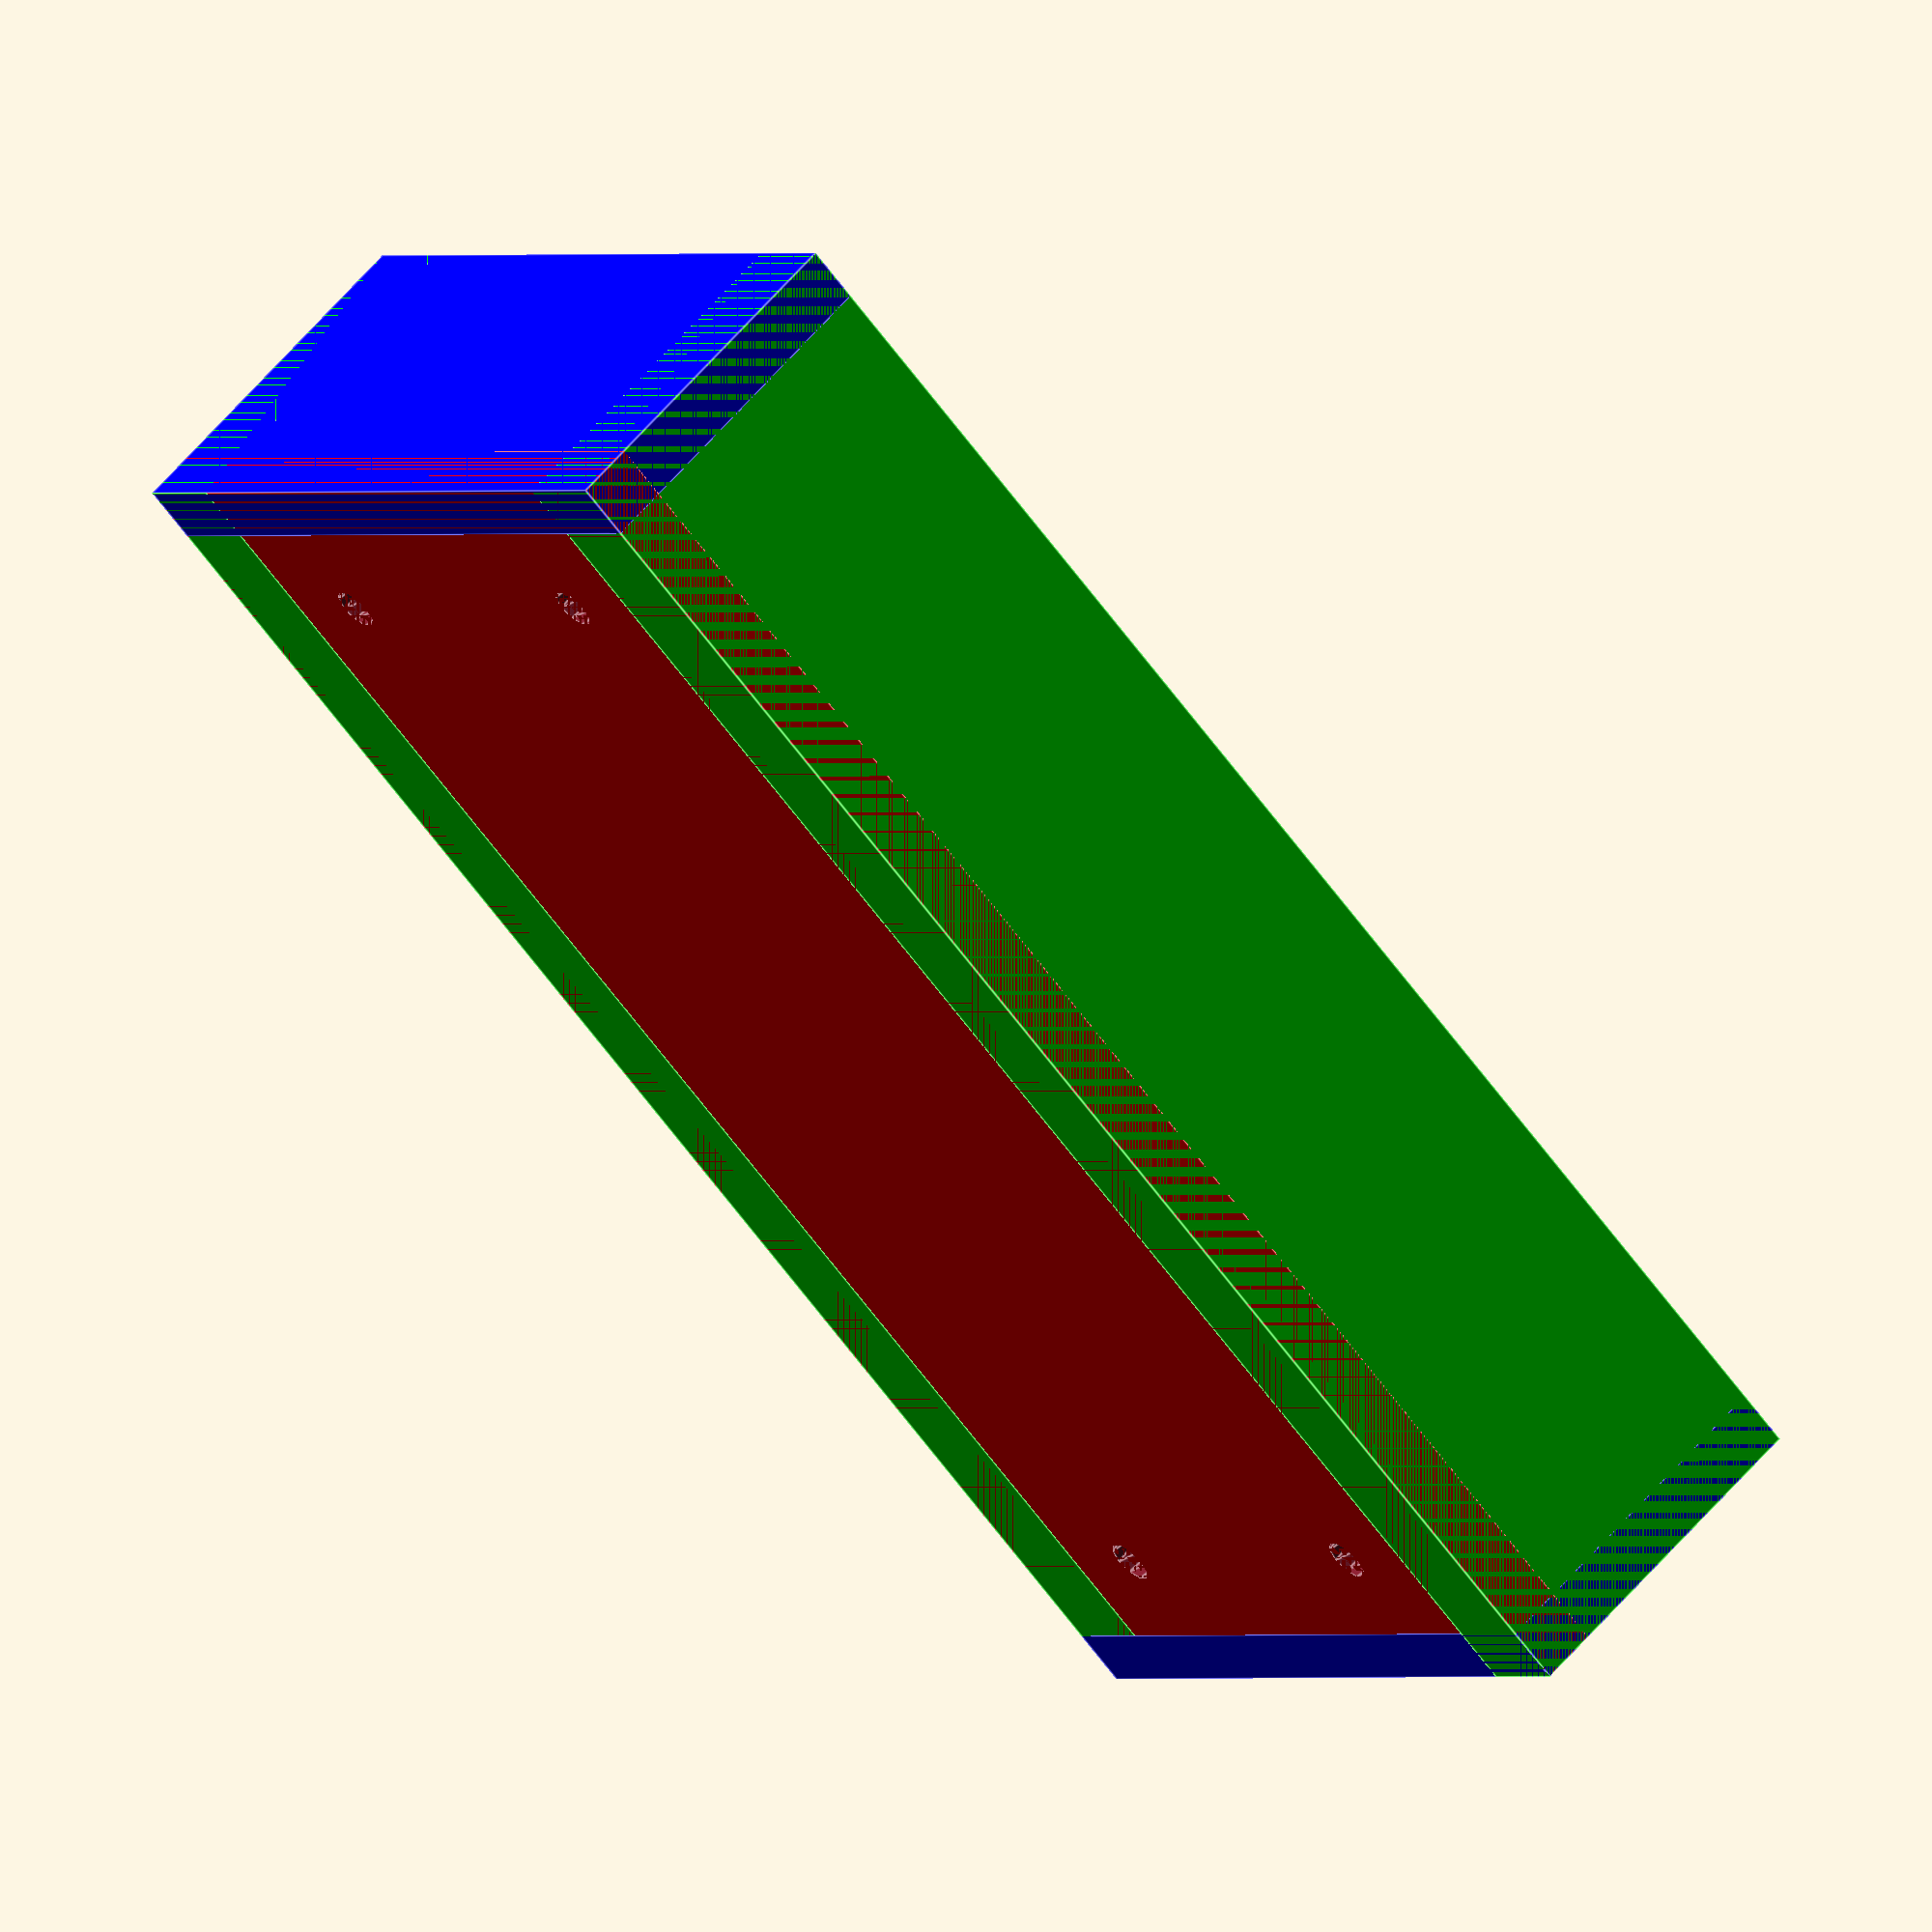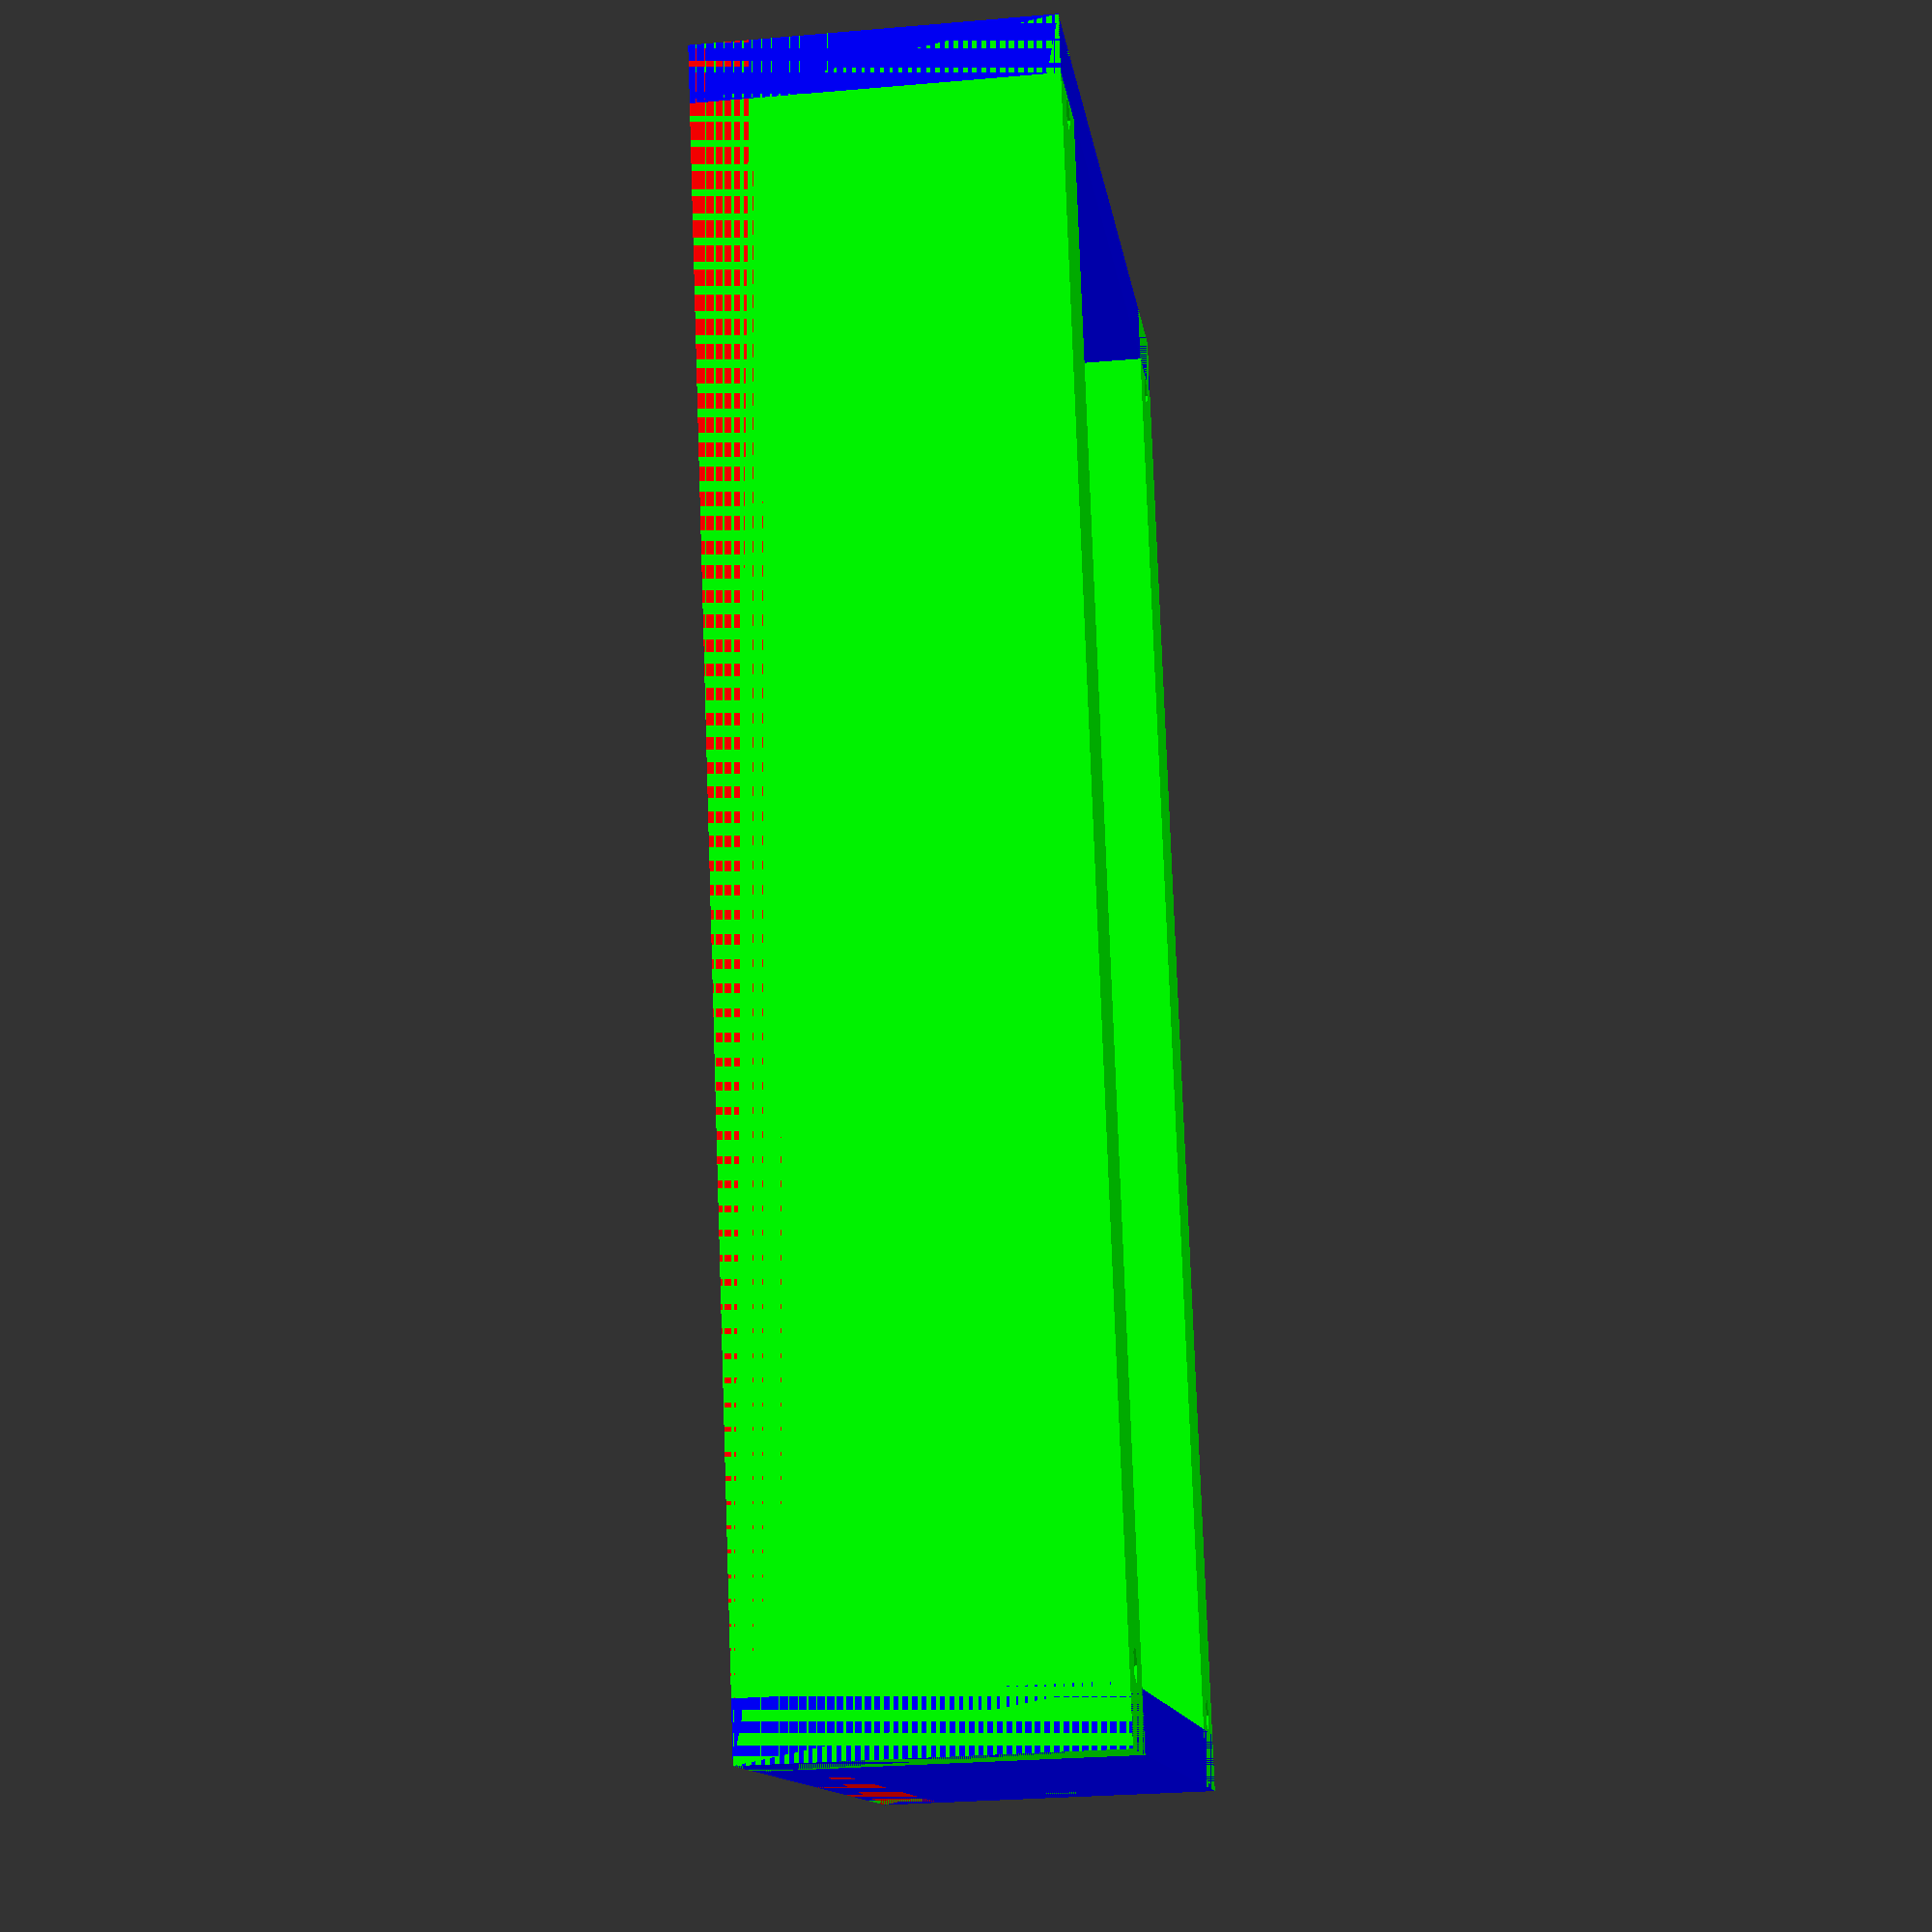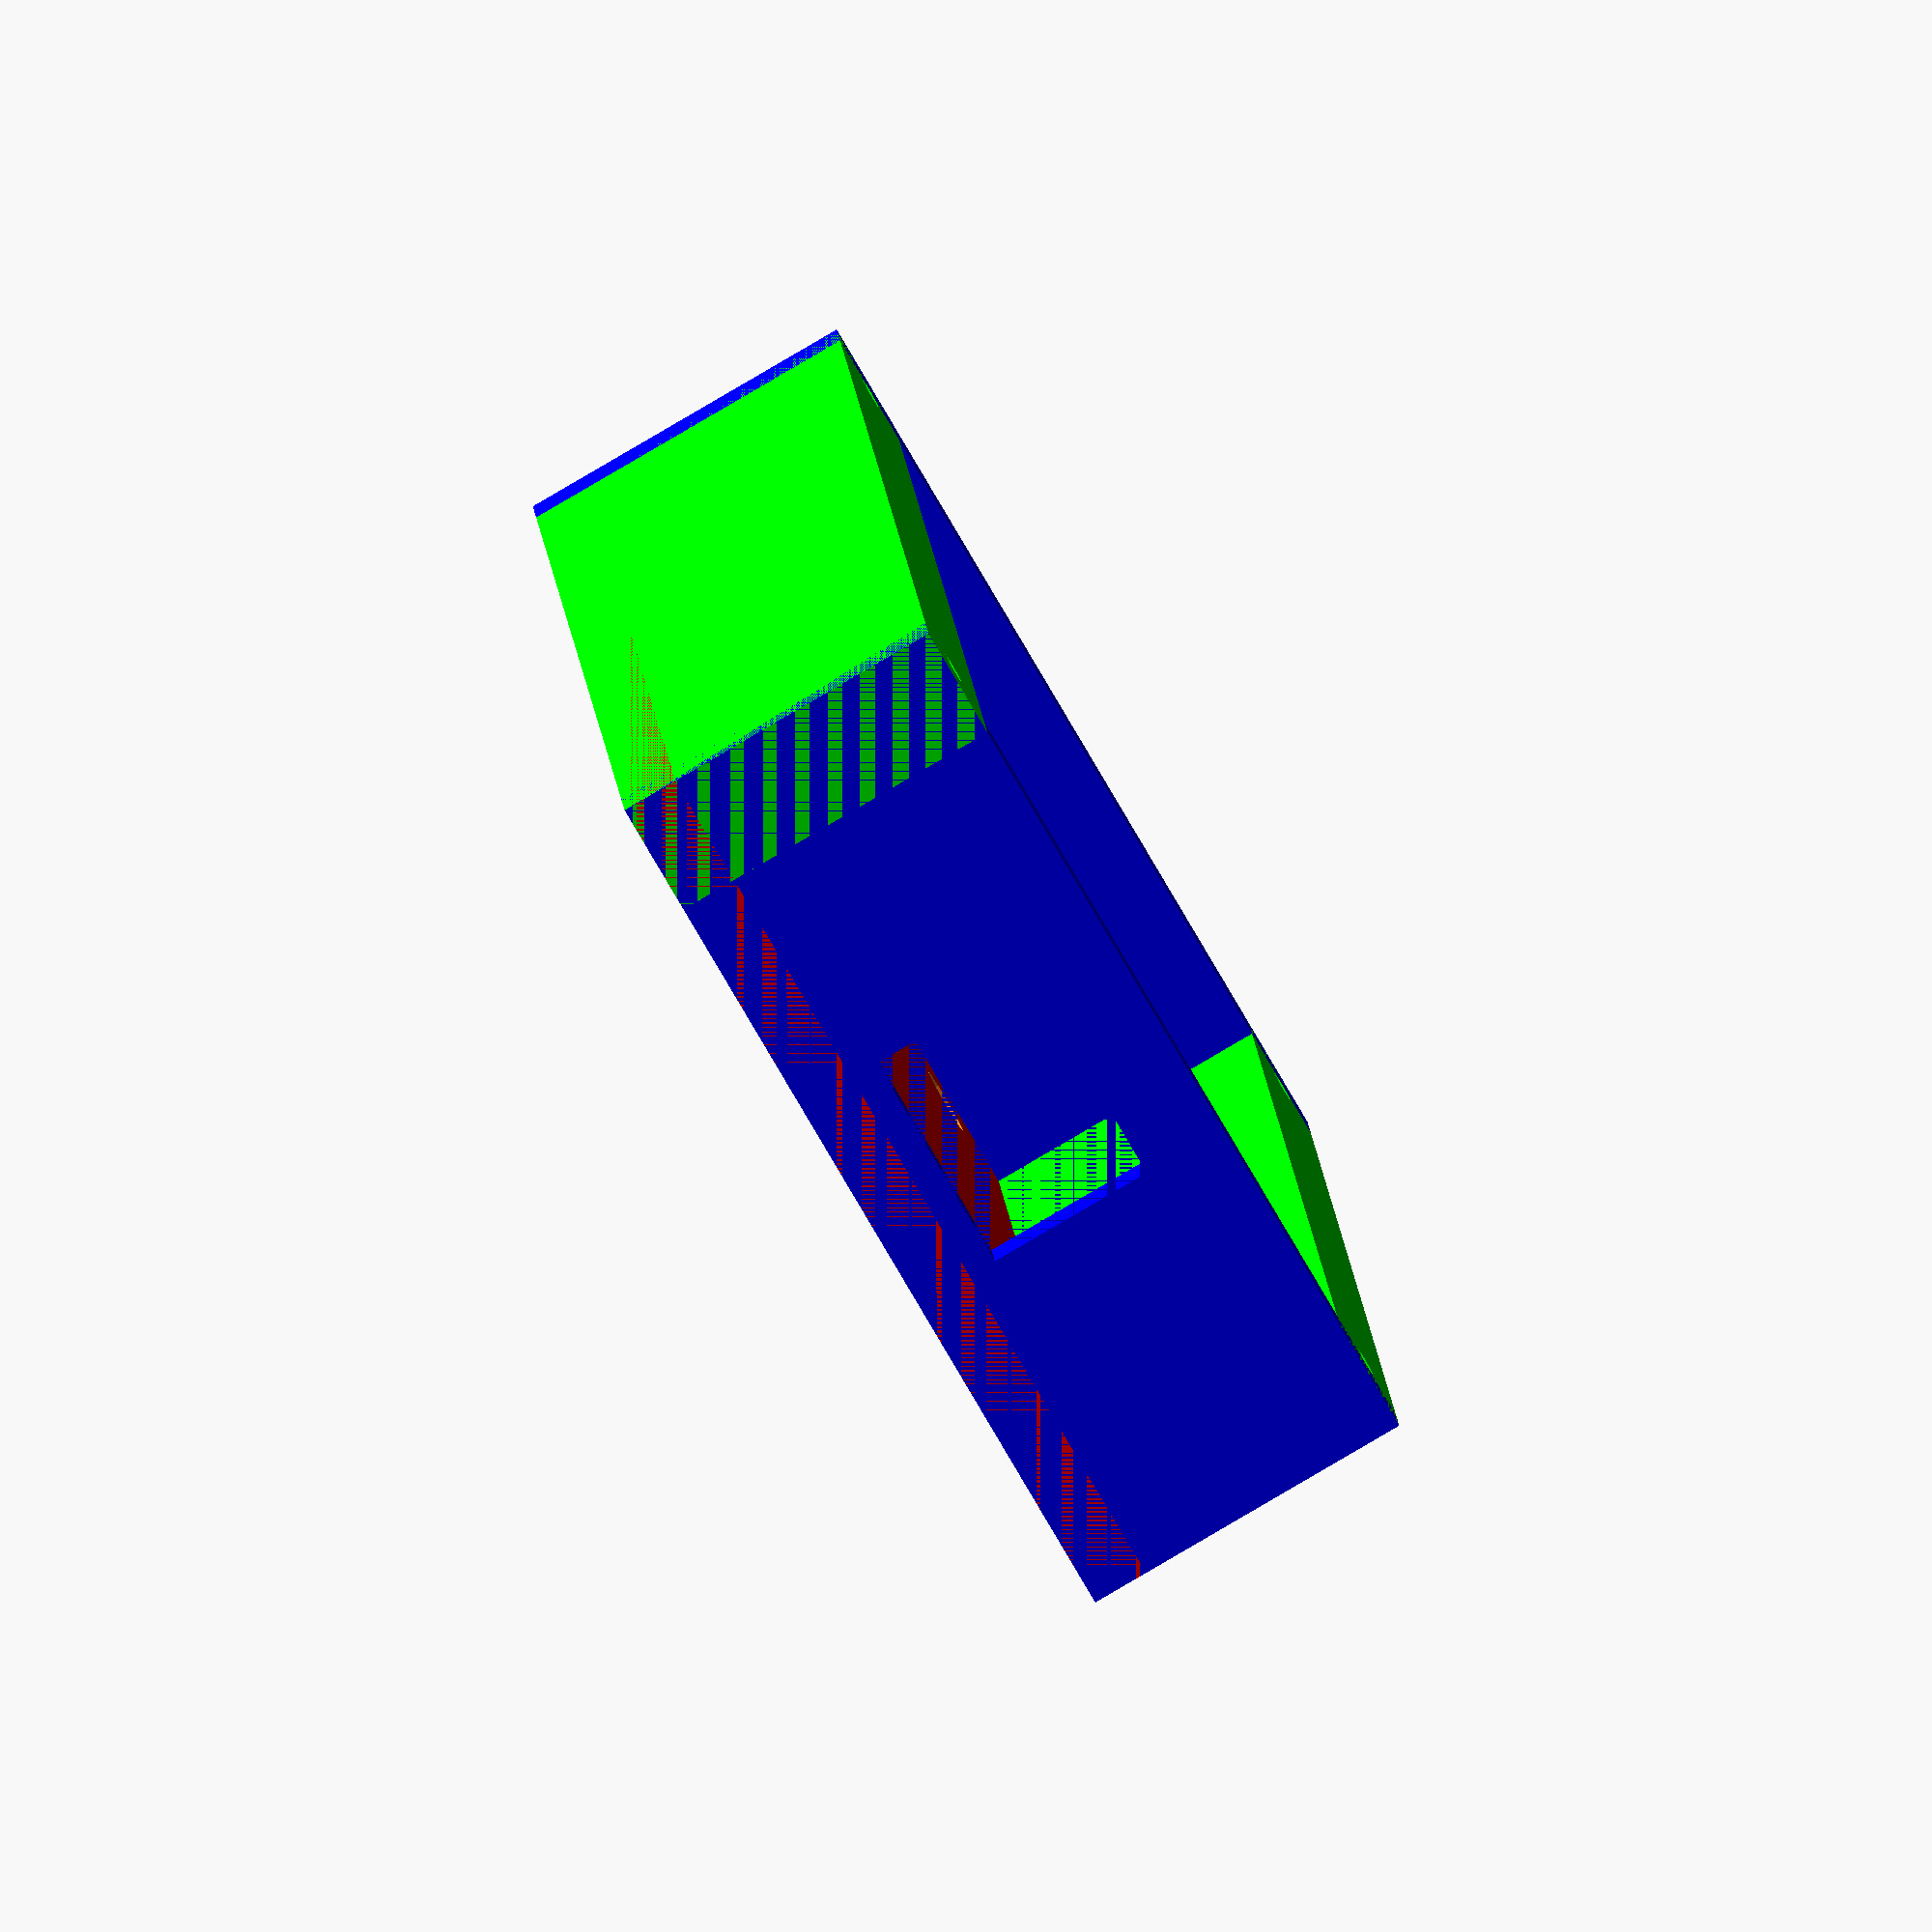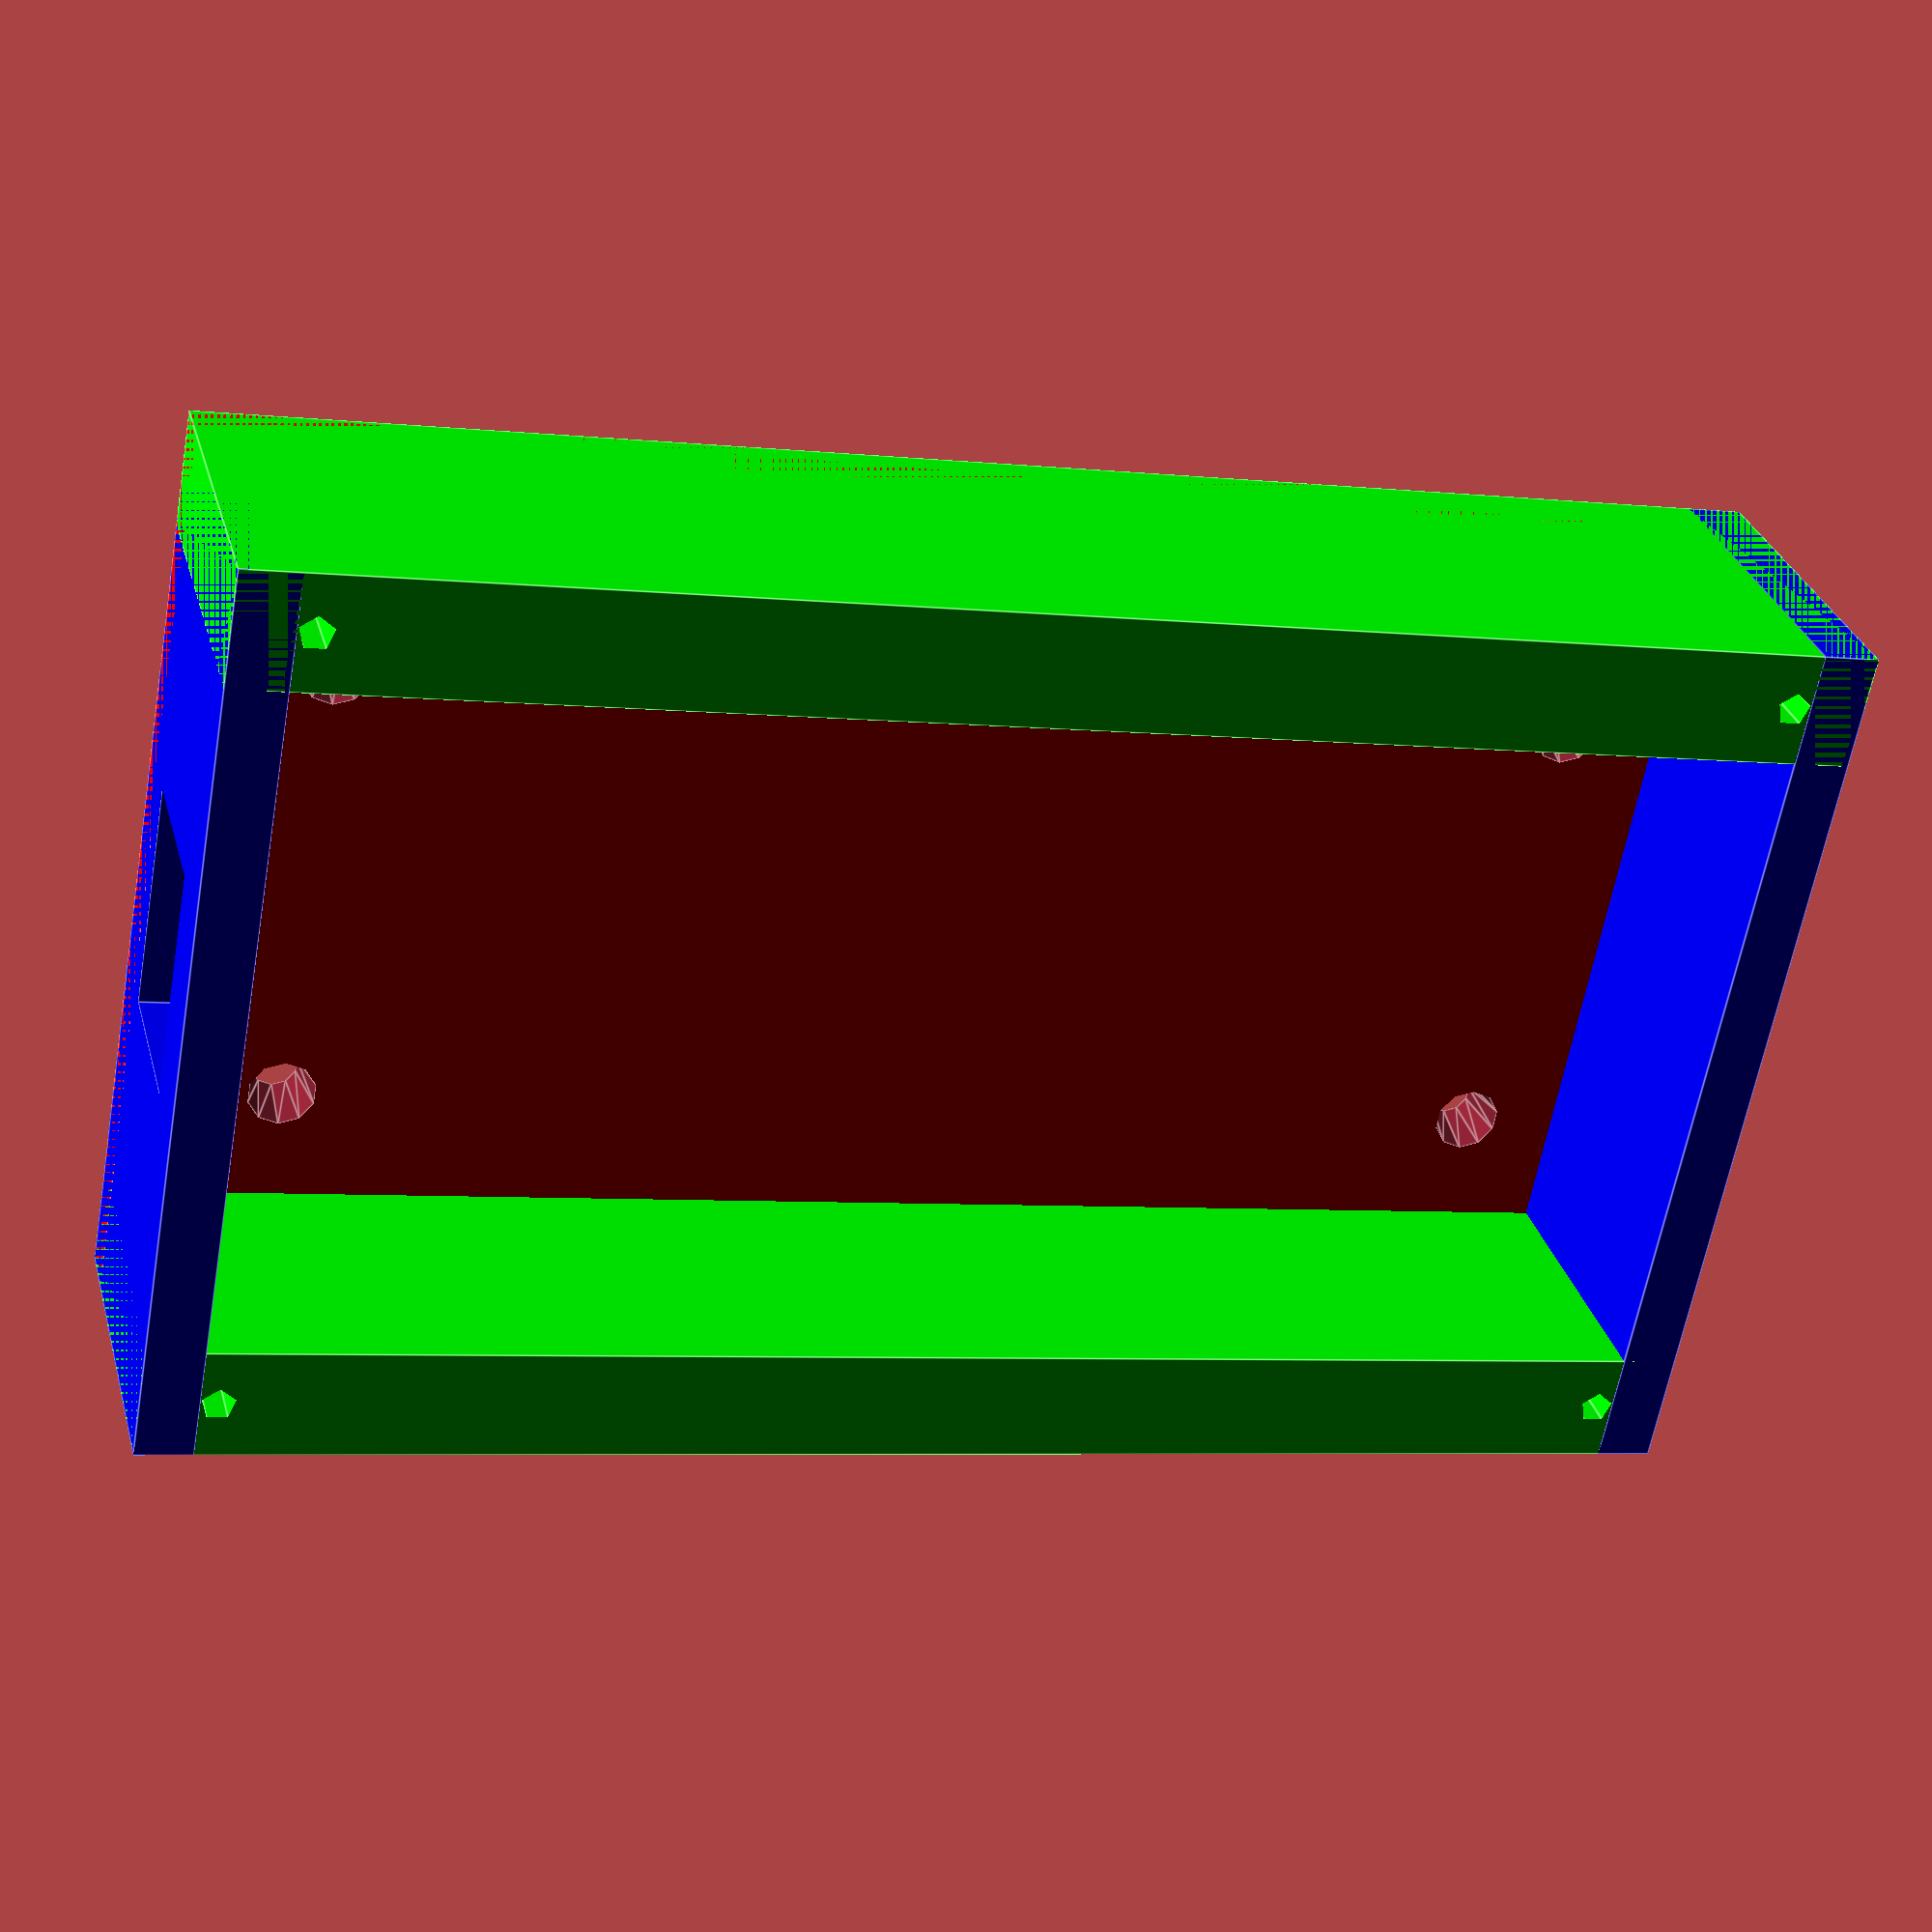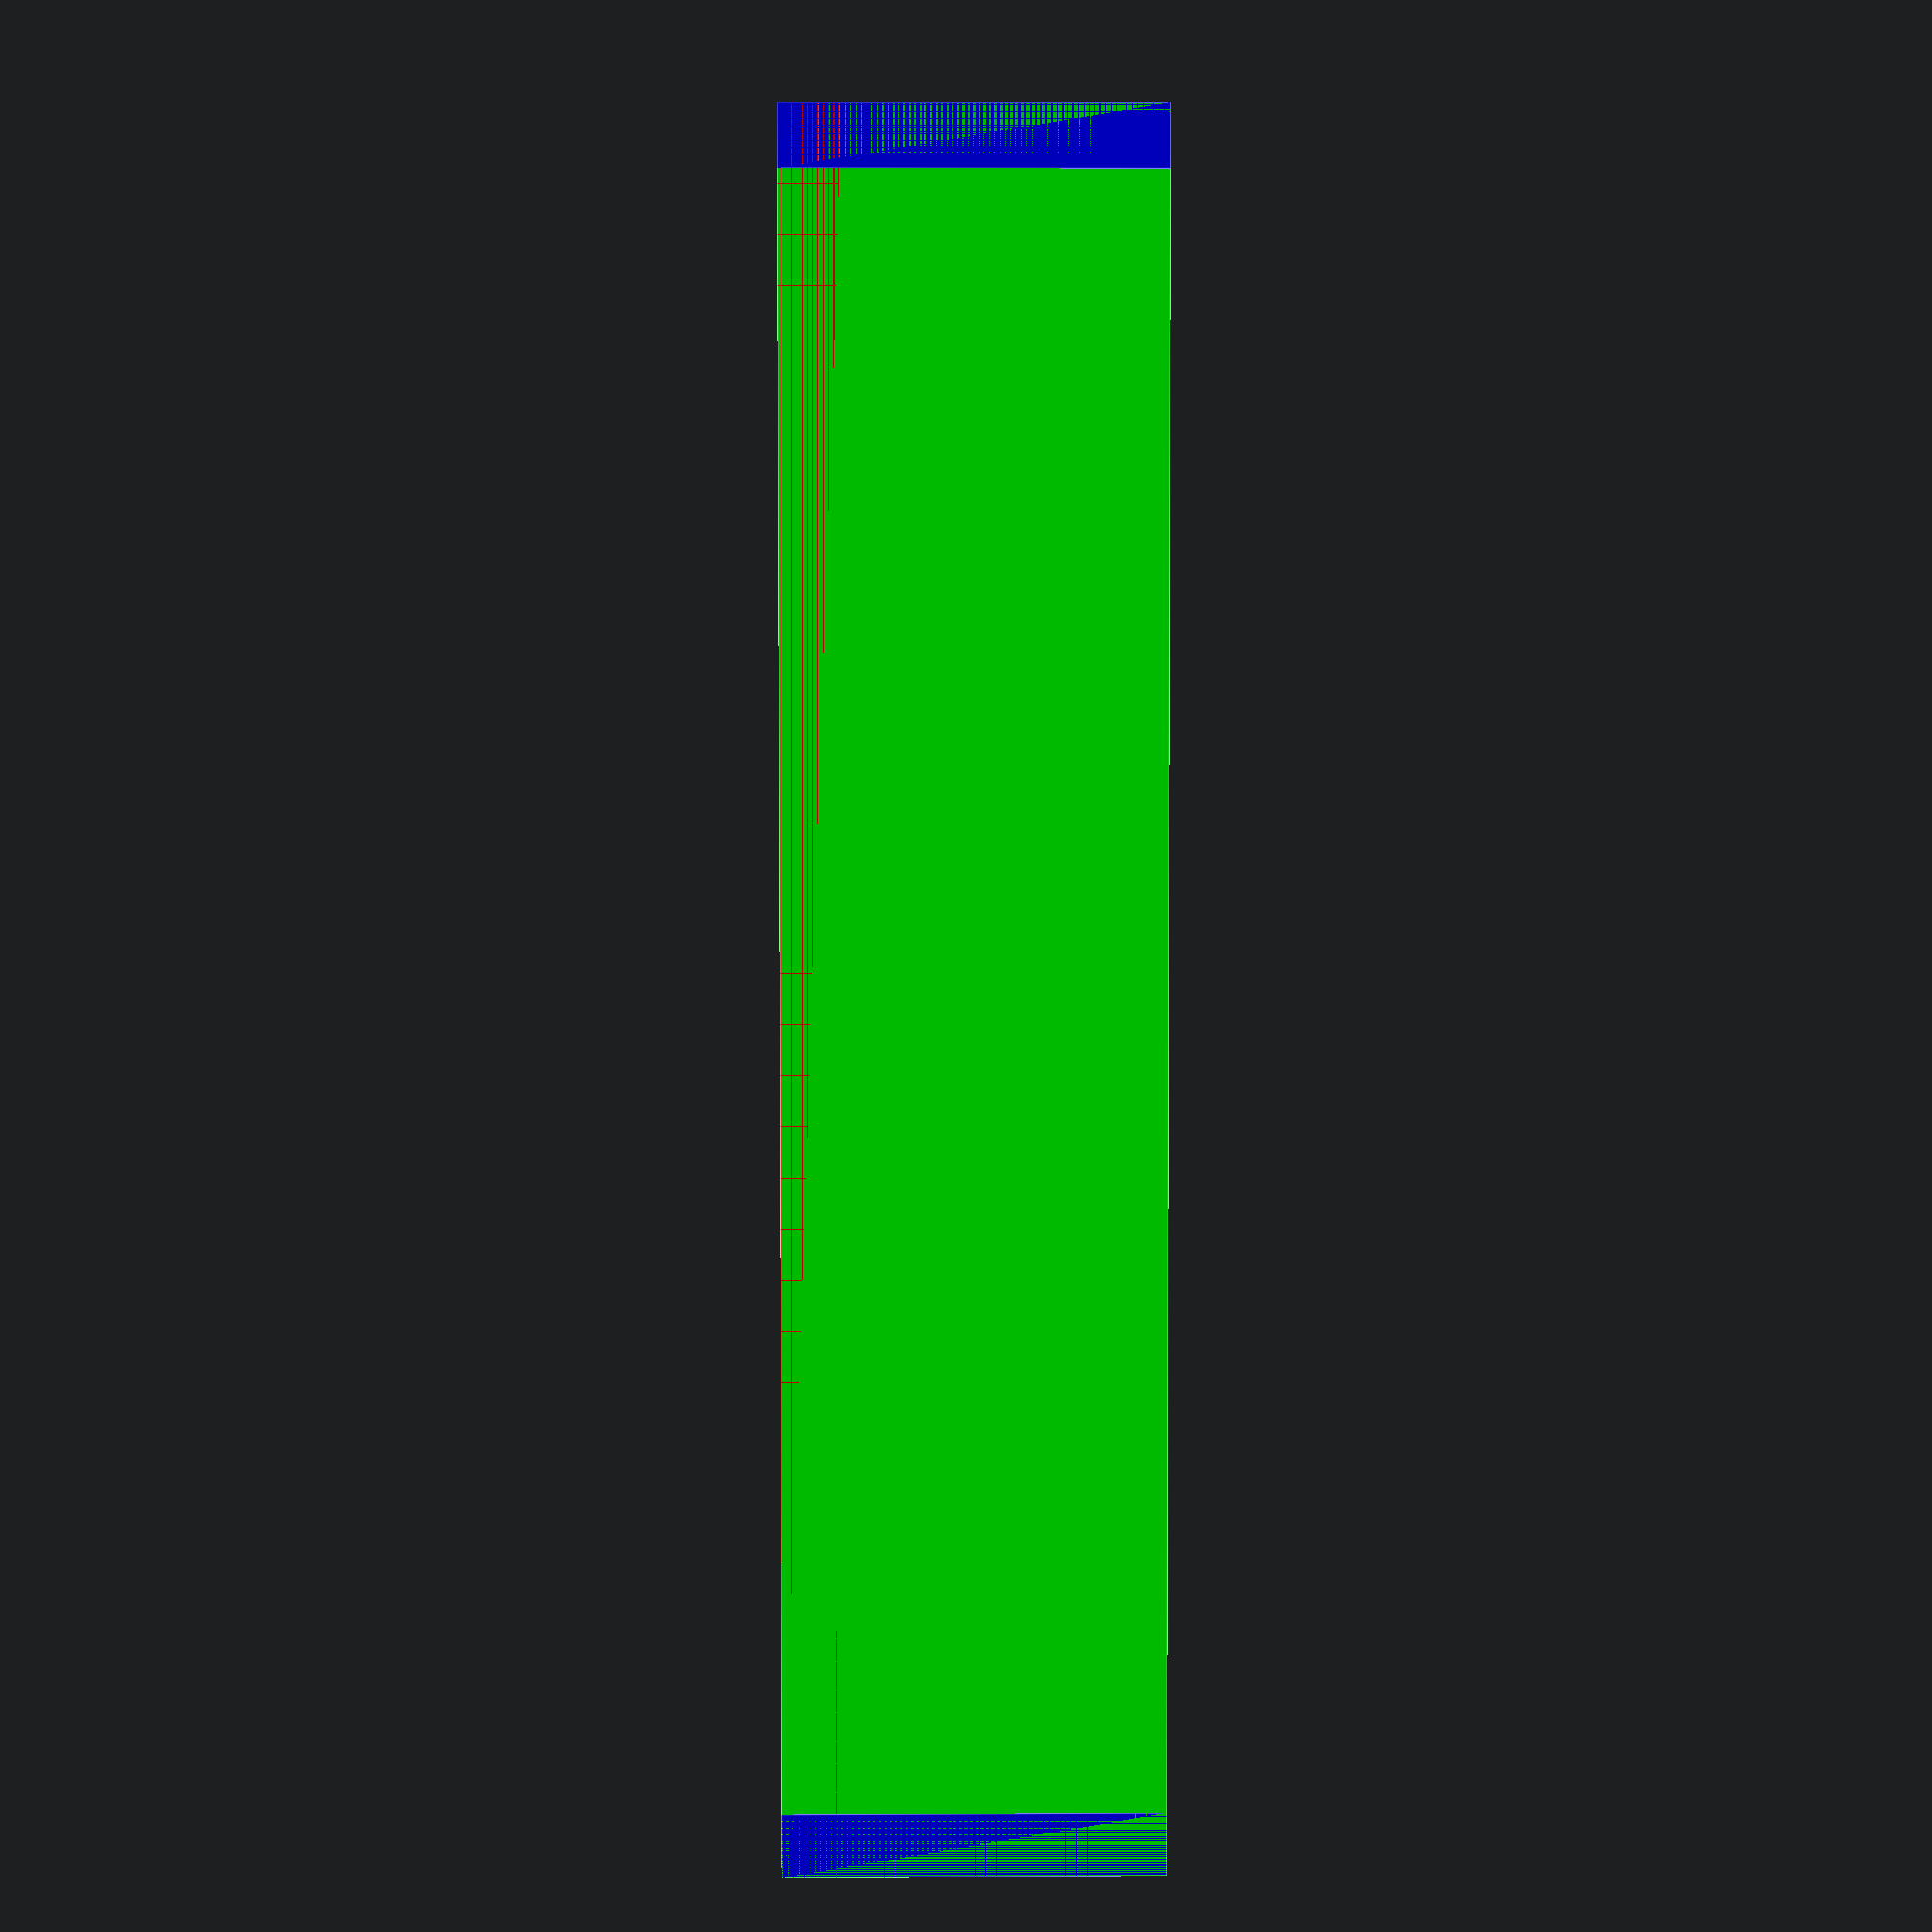
<openscad>
// Easy Mote is 60x127.

// outer dimensions
box_w = 80;
box_l = 137;
box_h = 30;

// thicknesses
floor_t = 5;
side_t = 10;
top_bottom_t = 5;

// security screws to attach cover
thread_radius = 1.5;

// floor with screw holes
difference() {
    // floor
    color([1, 0, 0])
    cube([box_w, box_l, floor_t], true);
    // upper-left hole
    translate([-20, 55, -floor_t/2 - .001])
        cylinder(h=floor_t + .01, r1=2, r2=3);
    // upper-right hole
    translate([20, 55, -floor_t/2 - .001])
        cylinder(h=floor_t + .01, r1=2, r2=3);
    // lower-right hole
    translate([20, -55, -floor_t/2 - .001])
        cylinder(h=floor_t + .01, r1=2, r2=3);
    // lower-left hole
    translate([-20, -55, -floor_t/2 - .001])
        cylinder(h=floor_t + .01, r1=2, r2=3);
}

// left wall with screw holes (y position is -lid_l/2 + 12 or lid_l/2 - 12)
color([0,1,0])
translate([-box_w / 2 + (side_t / 2), 0, box_h/2 - floor_t/2]) {
    difference() {
        cube([side_t, box_l, box_h], true);
        translate([0, 62, (floor_t + box_h - 30)]) 
            cylinder(h=30, r=thread_radius);
        translate([0, -62, (floor_t + box_h - 30)]) 
            cylinder(h=30, r=thread_radius);
    }
}

// top wall 5 thick with IR hole
color([0,0,1])
translate([0, box_l/2 - (top_bottom_t / 2), box_h/2 - floor_t/2]) {
    difference() {
        // wall 
        cube([box_w, top_bottom_t, box_h], true);
        
        // hole
        cube([20, top_bottom_t + 0.01, 15], true);
    }
}

// right wall with screw holes
color([0,1,0])
translate([box_w / 2 - (side_t /2), 0, box_h/2 - floor_t/2 ]) {
    difference() {
        cube([side_t, box_l, box_h], true);
        translate([0, 62, (floor_t + box_h - 30)])
            cylinder(h=30, r=thread_radius);
        translate([0, -62, (floor_t + box_h - 30)])
            cylinder(h=30, r=thread_radius);
    }
}

// bottom wall
color([0,0,1])
translate([0, -box_l/2 + (top_bottom_t / 2), box_h/2 - floor_t/2]) {
    cube([box_w, top_bottom_t, box_h], true);
}

</openscad>
<views>
elev=116.9 azim=52.4 roll=319.2 proj=o view=edges
elev=28.2 azim=343.8 roll=277.5 proj=p view=wireframe
elev=84.7 azim=173.5 roll=300.3 proj=o view=solid
elev=329.6 azim=280.5 roll=345.2 proj=p view=edges
elev=354.0 azim=2.2 roll=269.1 proj=p view=edges
</views>
